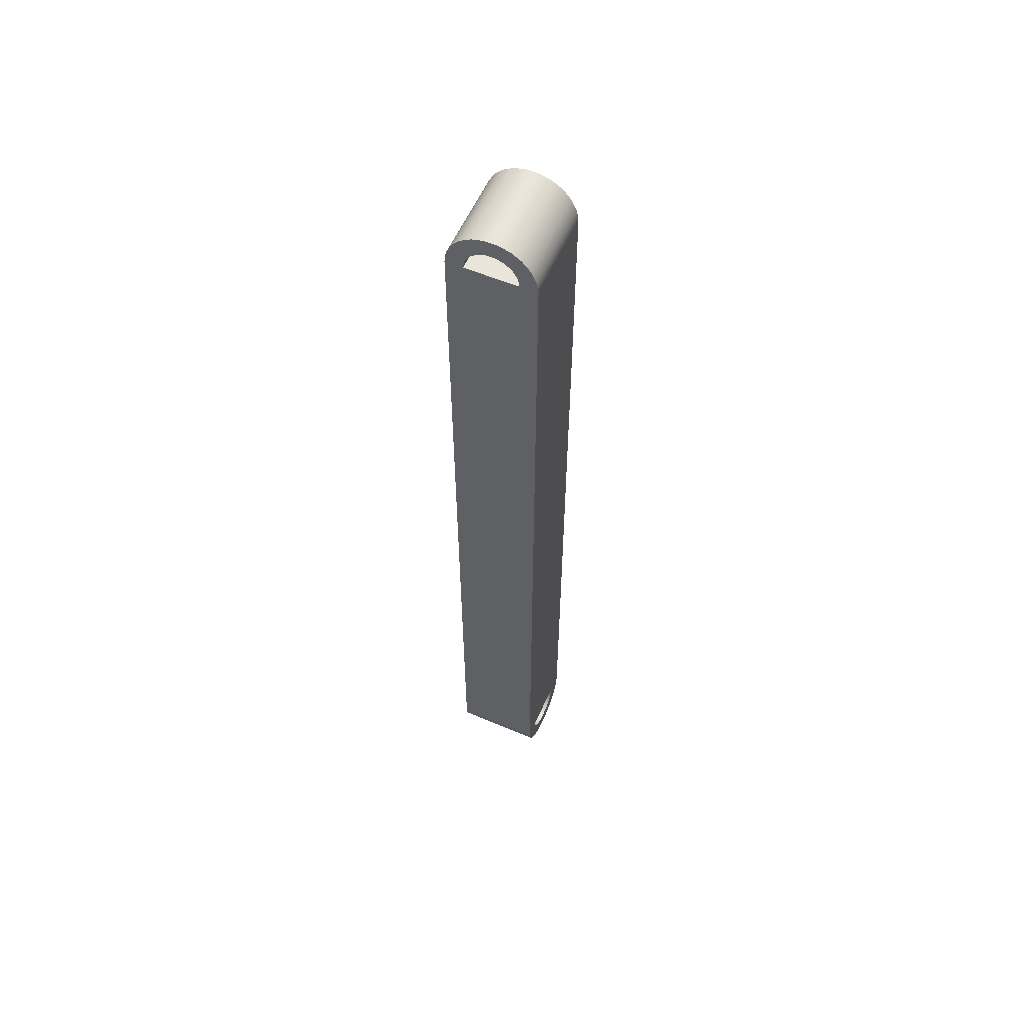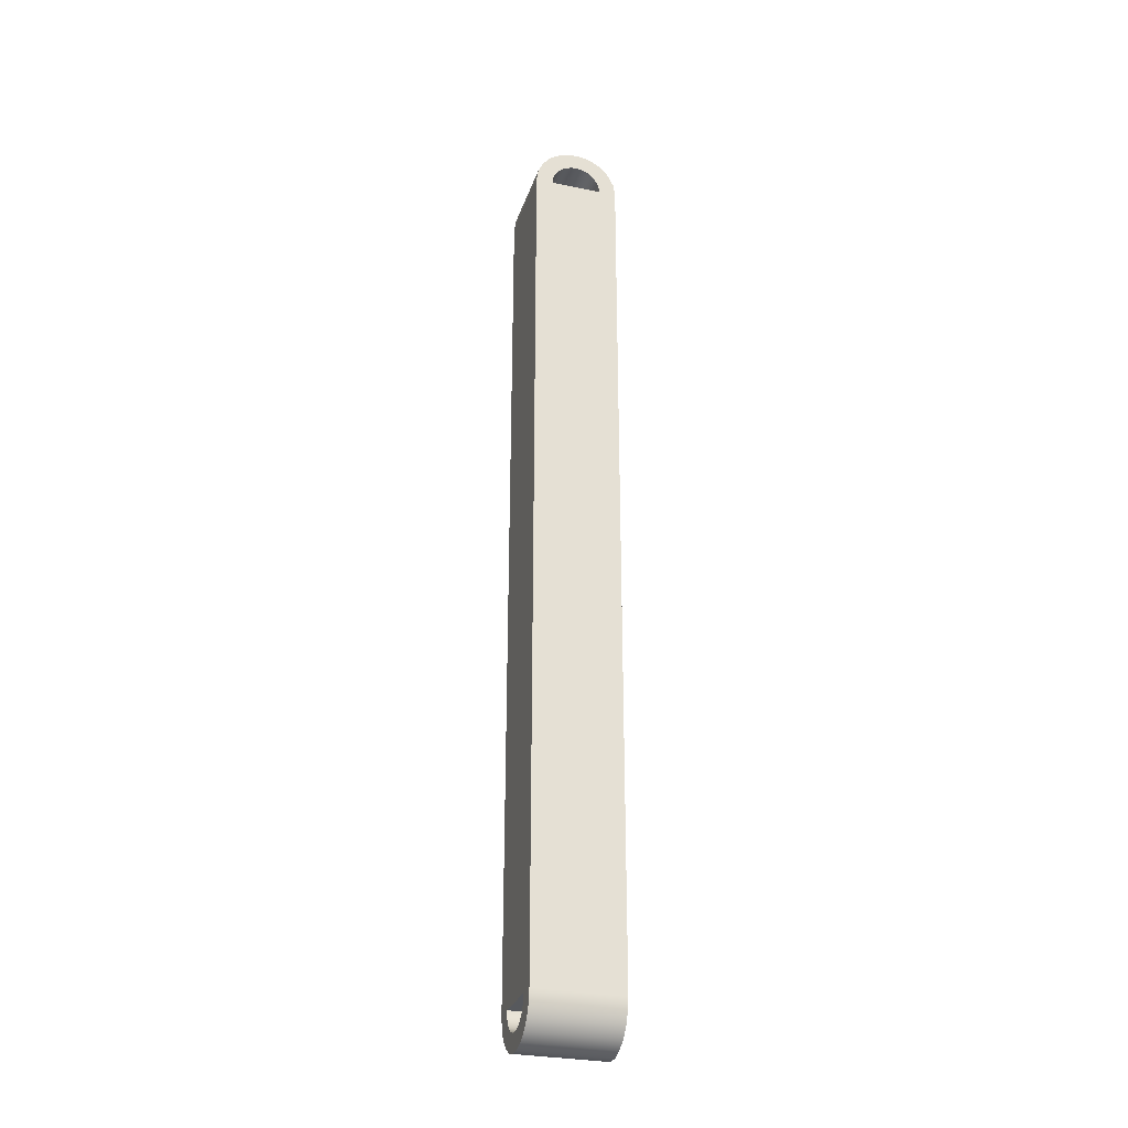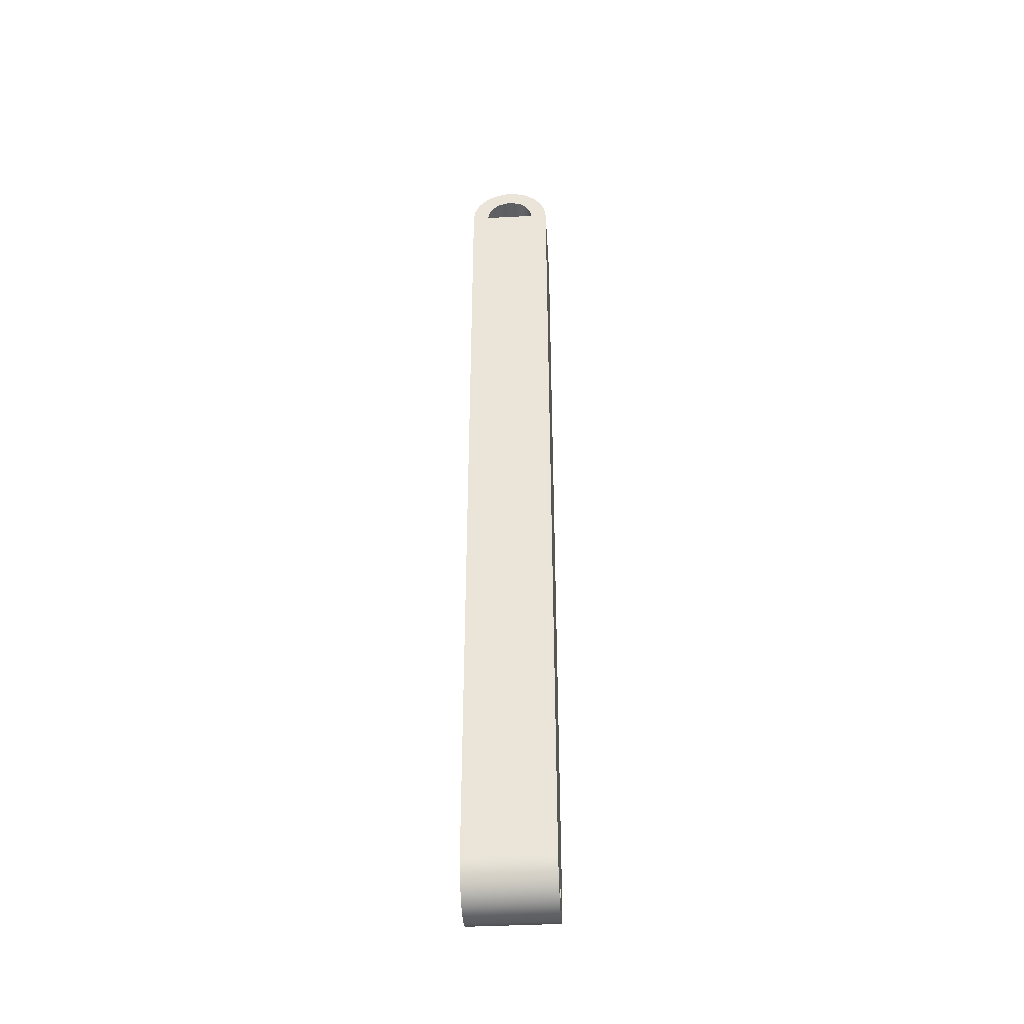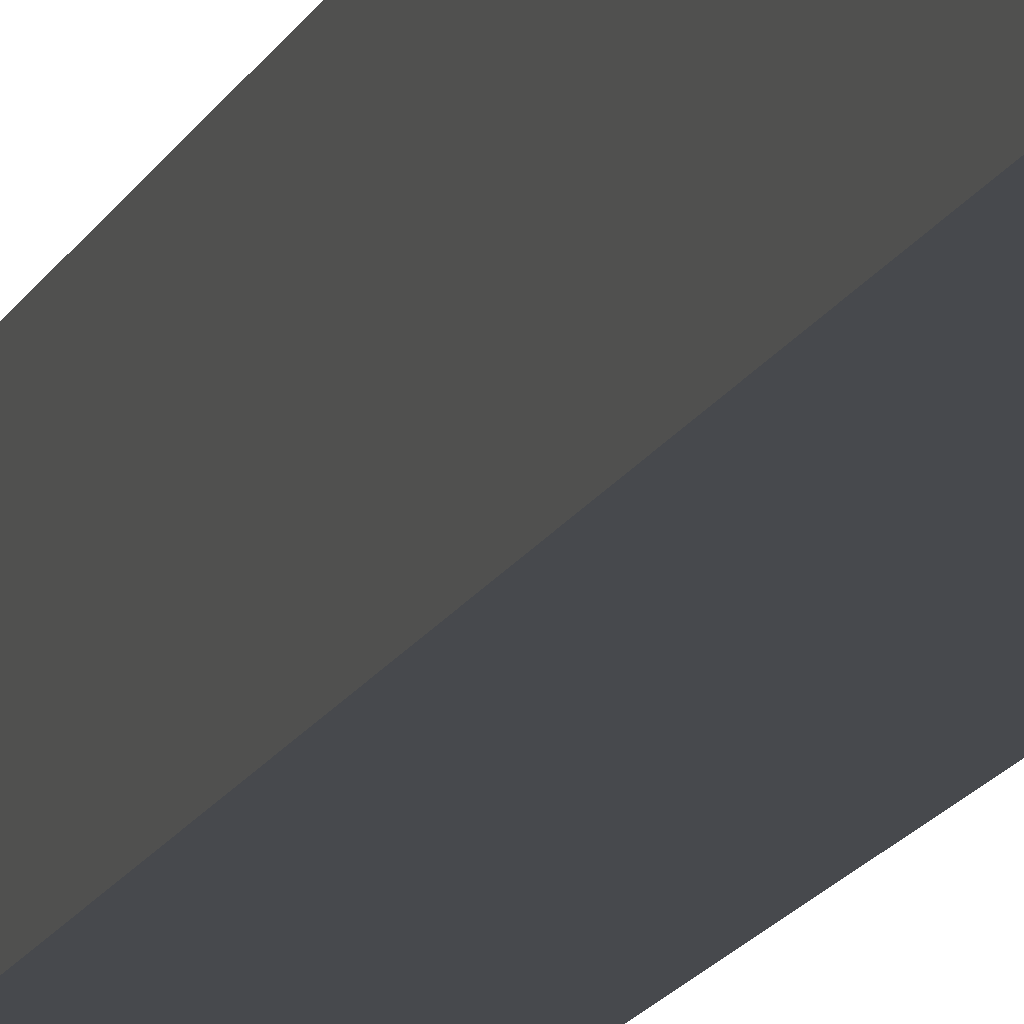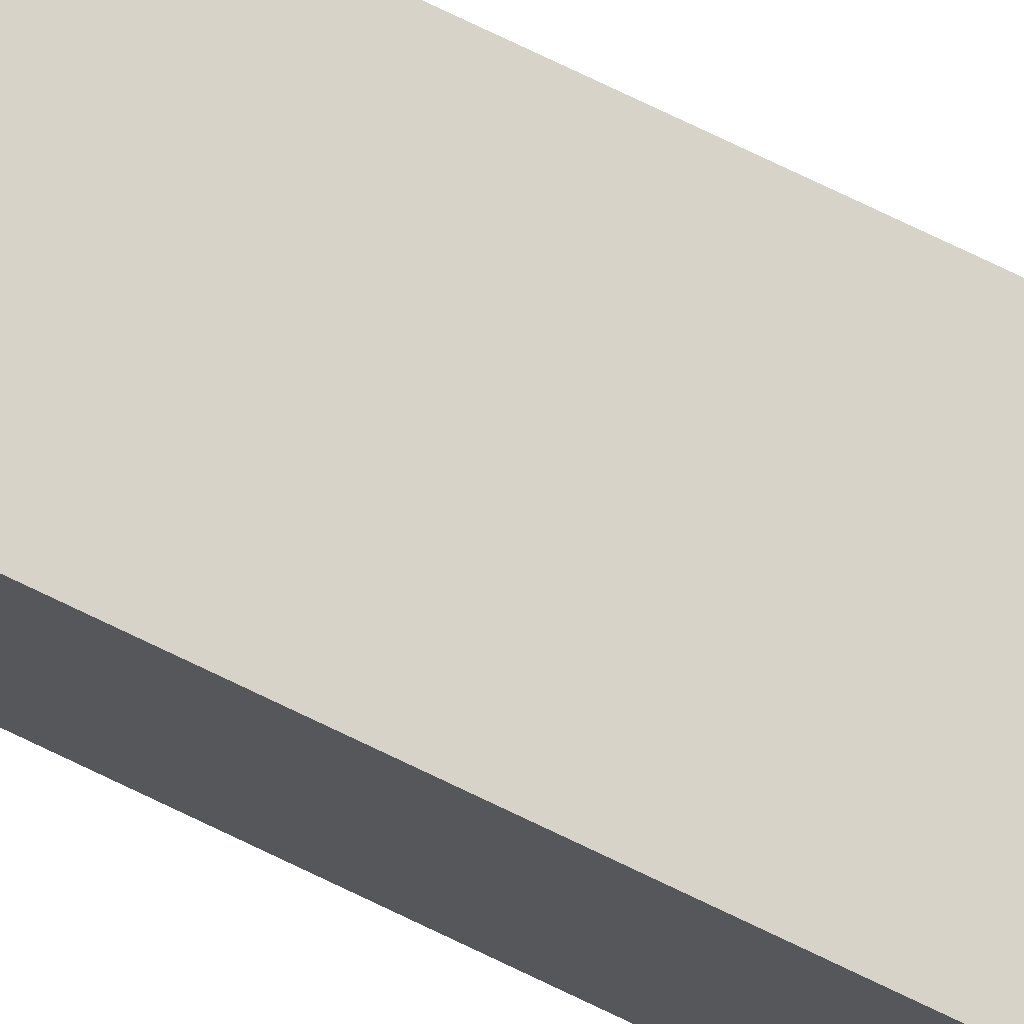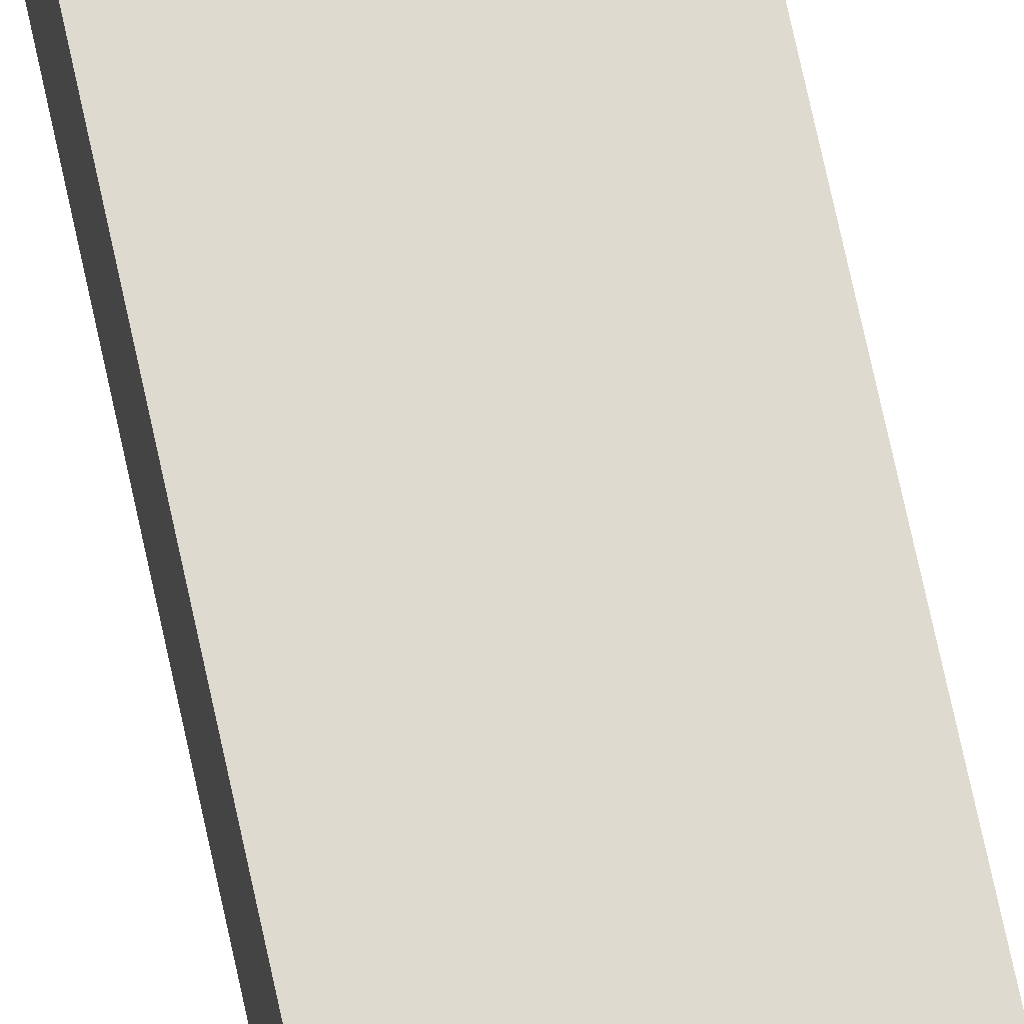
<metadata>
{"format":"obj","ext":"obj","renderer":"f3d","projection":"perspective","resolution":1024,"background":"white","views":[{"elev":57.8,"azim":-66.2,"up":"+Z"},{"elev":-29.4,"azim":73.0,"up":"+Z"},{"elev":-40.9,"azim":93.6,"up":"+Z"},{"elev":-12.0,"azim":165.7,"up":"+Y"},{"elev":75.9,"azim":115.6,"up":"+Y"},{"elev":71.0,"azim":-12.1,"up":"+Y"}]}
</metadata>
<code>
v 1 -1 0
v 0.9797 -1 -0.1409
v 0.9206 -1 -0.2703
v 0.8274 -1 -0.3779
v 0.7077 -1 -0.4548
v 0.5712 -1 -0.4949
v 0.4288 -1 -0.4949
v 0.2923 -1 -0.4548
v 0.1726 -1 -0.3779
v 0.07937 -1 -0.2703
v 0.02025 -1 -0.1409
v 0 -1 0
v 0 0 0
v 0.02025 0 -0.1409
v 0.07937 0 -0.2703
v 0.1726 0 -0.3779
v 0.2923 0 -0.4548
v 0.4288 0 -0.4949
v 0.5712 0 -0.4949
v 0.7077 0 -0.4548
v 0.8274 0 -0.3779
v 0.9206 0 -0.2703
v 0.9797 0 -0.1409
v 1 0 0
v 0.2 -1 3.674e-17
v 0.2181 -1 -0.1026
v 0.2702 -1 -0.1928
v 0.35 -1 -0.2598
v 0.4479 -1 -0.2954
v 0.5521 -1 -0.2954
v 0.65 -1 -0.2598
v 0.7298 -1 -0.1928
v 0.7819 -1 -0.1026
v 0.8 -1 0
v 0.8 0 0
v 0.7819 0 -0.1026
v 0.7298 0 -0.1928
v 0.65 0 -0.2598
v 0.5521 0 -0.2954
v 0.4479 0 -0.2954
v 0.35 0 -0.2598
v 0.2702 0 -0.1928
v 0.2181 0 -0.1026
v 0.2 0 3.674e-17
v 1 -0.2 10
v 1 -0.2181 10.1
v 1 -0.2702 10.19
v 1 -0.35 10.26
v 1 -0.4479 10.3
v 1 -0.5521 10.3
v 1 -0.65 10.26
v 1 -0.7298 10.19
v 1 -0.7819 10.1
v 1 -0.8 10
v 0 -0.8 10
v 0 -0.7819 10.1
v 0 -0.7298 10.19
v 0 -0.65 10.26
v 0 -0.5521 10.3
v 0 -0.4479 10.3
v 0 -0.35 10.26
v 0 -0.2702 10.19
v 0 -0.2181 10.1
v 0 -0.2 10
v 1 -1 10
v 1 -0.9797 10.14
v 1 -0.9206 10.27
v 1 -0.8274 10.38
v 1 -0.7077 10.45
v 1 -0.5712 10.49
v 1 -0.4288 10.49
v 1 -0.2923 10.45
v 1 -0.1726 10.38
v 1 -0.07937 10.27
v 1 -0.02025 10.14
v 1 0 10
v 0 0 10
v 0 -0.02025 10.14
v 0 -0.07937 10.27
v 0 -0.1726 10.38
v 0 -0.2923 10.45
v 0 -0.4288 10.49
v 0 -0.5712 10.49
v 0 -0.7077 10.45
v 0 -0.8274 10.38
v 0 -0.9206 10.27
v 0 -0.9797 10.14
v 0 -1 10
v 0 -0.8 10
v 1 -0.8 10
v 1 -0.2 10
v 0 -0.2 10
v 0 0 0
v 0 0 10
v 1 0 10
v 1 0 0
v 0.9797 0 -0.1409
v 0.9206 0 -0.2703
v 0.8274 0 -0.3779
v 0.7077 0 -0.4548
v 0.5712 0 -0.4949
v 0.4288 0 -0.4949
v 0.2923 0 -0.4548
v 0.1726 0 -0.3779
v 0.07937 0 -0.2703
v 0.02025 0 -0.1409
v 0.2 0 3.674e-17
v 0.2181 0 -0.1026
v 0.2702 0 -0.1928
v 0.35 0 -0.2598
v 0.4479 0 -0.2954
v 0.5521 0 -0.2954
v 0.65 0 -0.2598
v 0.7298 0 -0.1928
v 0.7819 0 -0.1026
v 0.8 0 0
v 1 -1 10
v 1 -1 0
v 1 0 0
v 1 0 10
v 1 -0.02025 10.14
v 1 -0.07937 10.27
v 1 -0.1726 10.38
v 1 -0.2923 10.45
v 1 -0.4288 10.49
v 1 -0.5712 10.49
v 1 -0.7077 10.45
v 1 -0.8274 10.38
v 1 -0.9206 10.27
v 1 -0.9797 10.14
v 1 -0.8 10
v 1 -0.7819 10.1
v 1 -0.7298 10.19
v 1 -0.65 10.26
v 1 -0.5521 10.3
v 1 -0.4479 10.3
v 1 -0.35 10.26
v 1 -0.2702 10.19
v 1 -0.2181 10.1
v 1 -0.2 10
v 0.2 -1 3.674e-17
v 0.8 -1 0
v 0.7819 -1 -0.1026
v 0.7298 -1 -0.1928
v 0.65 -1 -0.2598
v 0.5521 -1 -0.2954
v 0.4479 -1 -0.2954
v 0.35 -1 -0.2598
v 0.2702 -1 -0.1928
v 0.2181 -1 -0.1026
v 0 -1 0
v 0.02025 -1 -0.1409
v 0.07937 -1 -0.2703
v 0.1726 -1 -0.3779
v 0.2923 -1 -0.4548
v 0.4288 -1 -0.4949
v 0.5712 -1 -0.4949
v 0.7077 -1 -0.4548
v 0.8274 -1 -0.3779
v 0.9206 -1 -0.2703
v 0.9797 -1 -0.1409
v 1 -1 0
v 1 -1 10
v 0 -1 10
v 0 -0.8 10
v 0 -0.2 10
v 0 -0.2181 10.1
v 0 -0.2702 10.19
v 0 -0.35 10.26
v 0 -0.4479 10.3
v 0 -0.5521 10.3
v 0 -0.65 10.26
v 0 -0.7298 10.19
v 0 -0.7819 10.1
v 0 -1 10
v 0 -0.9797 10.14
v 0 -0.9206 10.27
v 0 -0.8274 10.38
v 0 -0.7077 10.45
v 0 -0.5712 10.49
v 0 -0.4288 10.49
v 0 -0.2923 10.45
v 0 -0.1726 10.38
v 0 -0.07937 10.27
v 0 -0.02025 10.14
v 0 0 10
v 0 0 0
v 0 -1 0
v 0.2 -1 3.674e-17
v 0.2 0 3.674e-17
v 0.8 0 0
v 0.8 -1 0
g bef5e534-e34a-11ea-9610-54bf646e7e1f
f 24 1 23
f 23 1 2
f 23 2 22
f 22 2 3
f 22 3 21
f 21 3 4
f 21 4 20
f 20 4 5
f 20 5 19
f 19 5 6
f 19 6 18
f 18 6 7
f 18 7 17
f 17 7 8
f 17 8 16
f 16 8 9
f 16 9 15
f 15 9 10
f 15 10 14
f 14 10 11
f 14 11 13
f 13 11 12
g bef65a62-e34a-11ea-89b3-54bf646e7e1f
f 44 25 43
f 43 25 26
f 43 26 42
f 42 26 27
f 42 27 41
f 41 27 28
f 41 28 40
f 40 28 29
f 40 29 39
f 39 29 30
f 39 30 38
f 38 30 31
f 38 31 37
f 37 31 32
f 37 32 36
f 36 32 33
f 36 33 35
f 35 33 34
g becb7970-e34a-11ea-8fc0-54bf646e7e1f
f 64 45 63
f 63 45 46
f 63 46 62
f 62 46 47
f 62 47 61
f 61 47 48
f 61 48 60
f 60 48 49
f 60 49 59
f 59 49 50
f 59 50 58
f 58 50 51
f 58 51 57
f 57 51 52
f 57 52 56
f 56 52 53
f 56 53 55
f 55 53 54
g becbeeb0-e34a-11ea-bb87-54bf646e7e1f
f 88 65 87
f 87 65 66
f 87 66 86
f 86 66 67
f 86 67 85
f 85 67 68
f 85 68 84
f 84 68 69
f 84 69 83
f 83 69 70
f 83 70 82
f 82 70 71
f 82 71 81
f 81 71 72
f 81 72 80
f 80 72 73
f 80 73 79
f 79 73 74
f 79 74 78
f 78 74 75
f 78 75 77
f 77 75 76
g be983400-e34a-11ea-868f-54bf646e7e1f
f 89 90 92
f 92 90 91
g be9797ca-e34a-11ea-8e8e-54bf646e7e1f
f 94 107 93
f 93 107 105
f 93 105 106
f 94 95 107
f 107 95 116
f 116 95 96
f 116 96 98
f 98 96 97
f 98 99 116
f 116 99 115
f 115 99 114
f 114 99 100
f 114 100 113
f 113 100 101
f 113 101 112
f 112 101 102
f 112 102 111
f 111 102 110
f 110 102 103
f 110 103 109
f 109 103 104
f 109 104 108
f 108 104 107
f 107 104 105
g be97bedc-e34a-11ea-a308-54bf646e7e1f
f 118 131 117
f 117 131 129
f 117 129 130
f 118 119 131
f 131 119 140
f 140 119 120
f 140 120 122
f 122 120 121
f 122 123 140
f 140 123 139
f 139 123 138
f 138 123 124
f 138 124 137
f 137 124 125
f 137 125 136
f 136 125 126
f 136 126 135
f 135 126 134
f 134 126 127
f 134 127 133
f 133 127 128
f 133 128 132
f 132 128 131
f 131 128 129
g be97e5e2-e34a-11ea-8f45-54bf646e7e1f
f 142 164 141
f 141 164 151
f 141 151 153
f 153 151 152
f 143 159 142
f 142 159 160
f 142 160 162
f 162 160 161
f 143 144 159
f 159 144 158
f 158 144 145
f 158 145 157
f 157 145 146
f 157 146 147
f 157 147 156
f 156 147 148
f 156 148 155
f 155 148 149
f 155 149 154
f 154 149 150
f 154 150 141
f 153 154 141
f 162 163 142
f 142 163 164
g be980cf6-e34a-11ea-9400-54bf646e7e1f
f 166 188 165
f 165 188 175
f 165 175 177
f 177 175 176
f 167 183 166
f 166 183 184
f 166 184 186
f 186 184 185
f 167 168 183
f 183 168 182
f 182 168 169
f 182 169 181
f 181 169 170
f 181 170 171
f 181 171 180
f 180 171 172
f 180 172 179
f 179 172 173
f 179 173 178
f 178 173 174
f 178 174 165
f 177 178 165
f 186 187 166
f 166 187 188
g be988238-e34a-11ea-a98e-54bf646e7e1f
f 190 191 189
f 189 191 192

</code>
